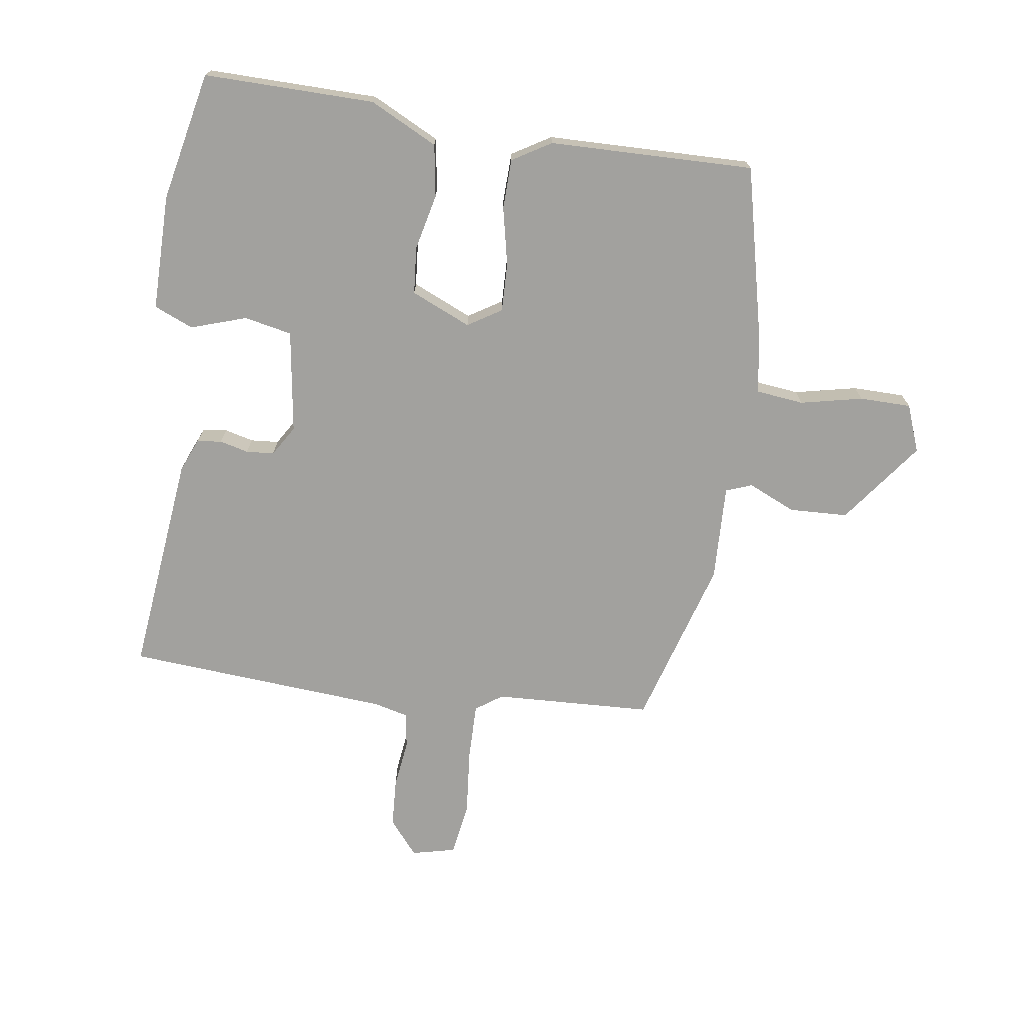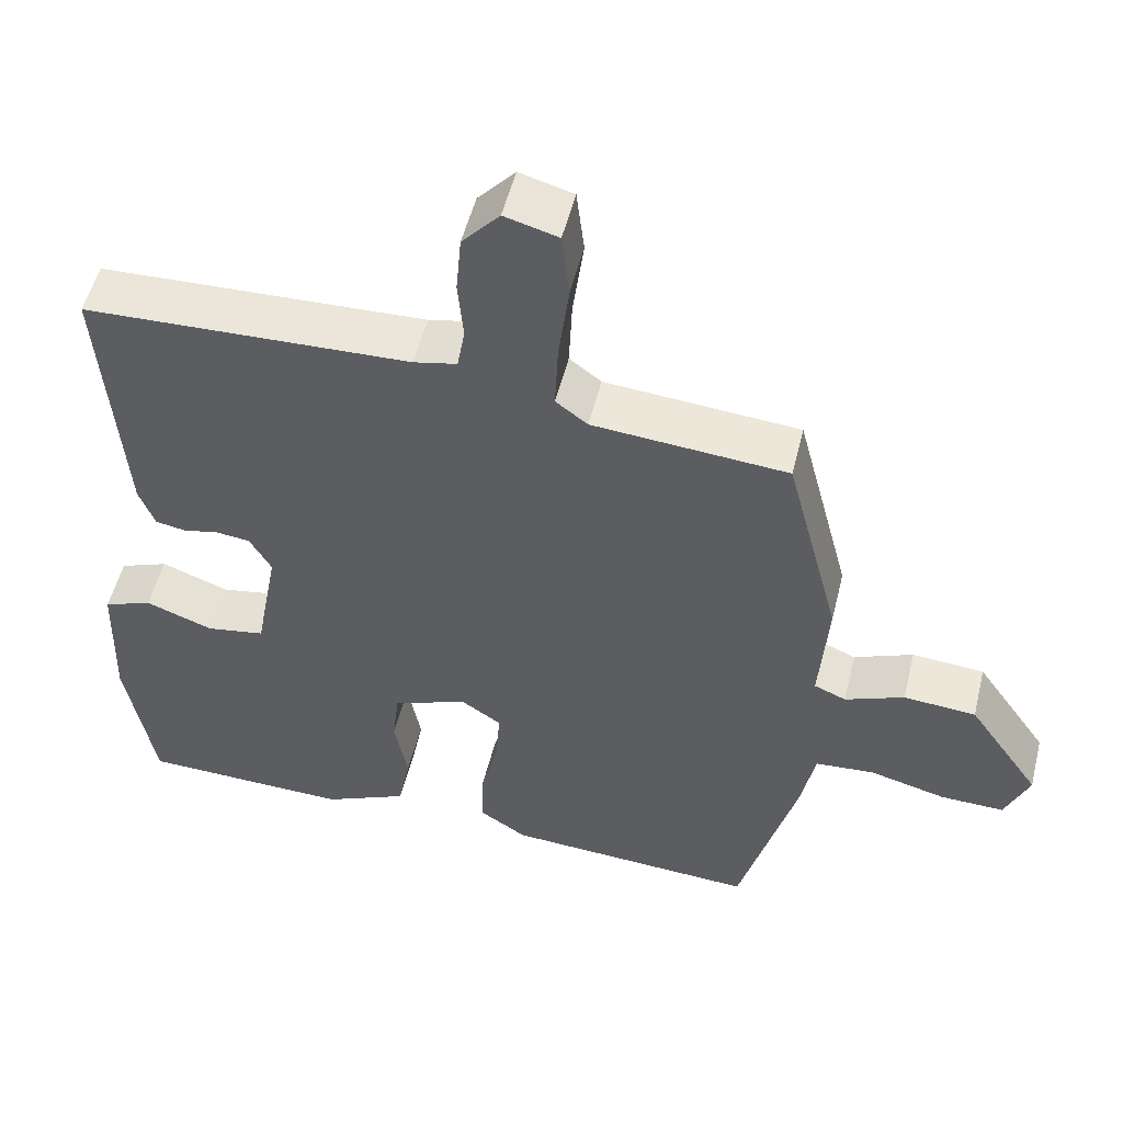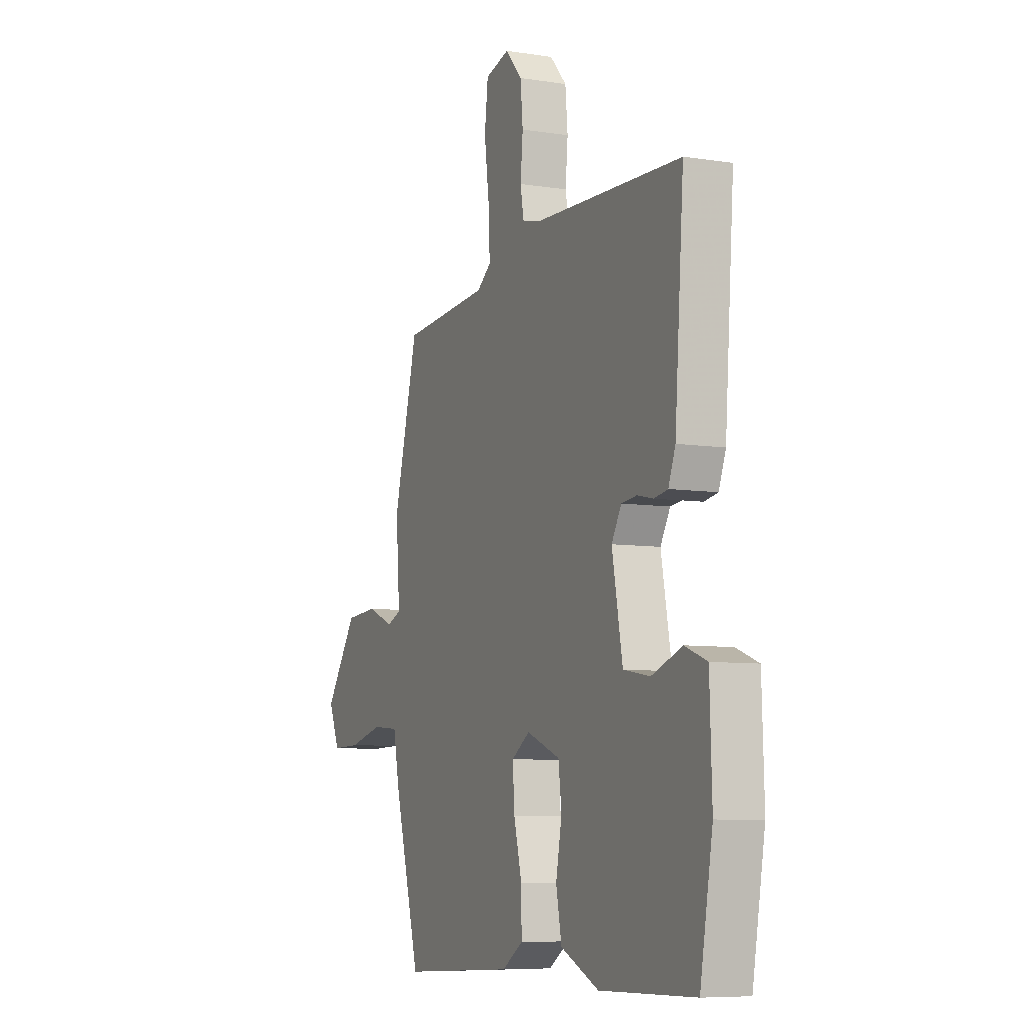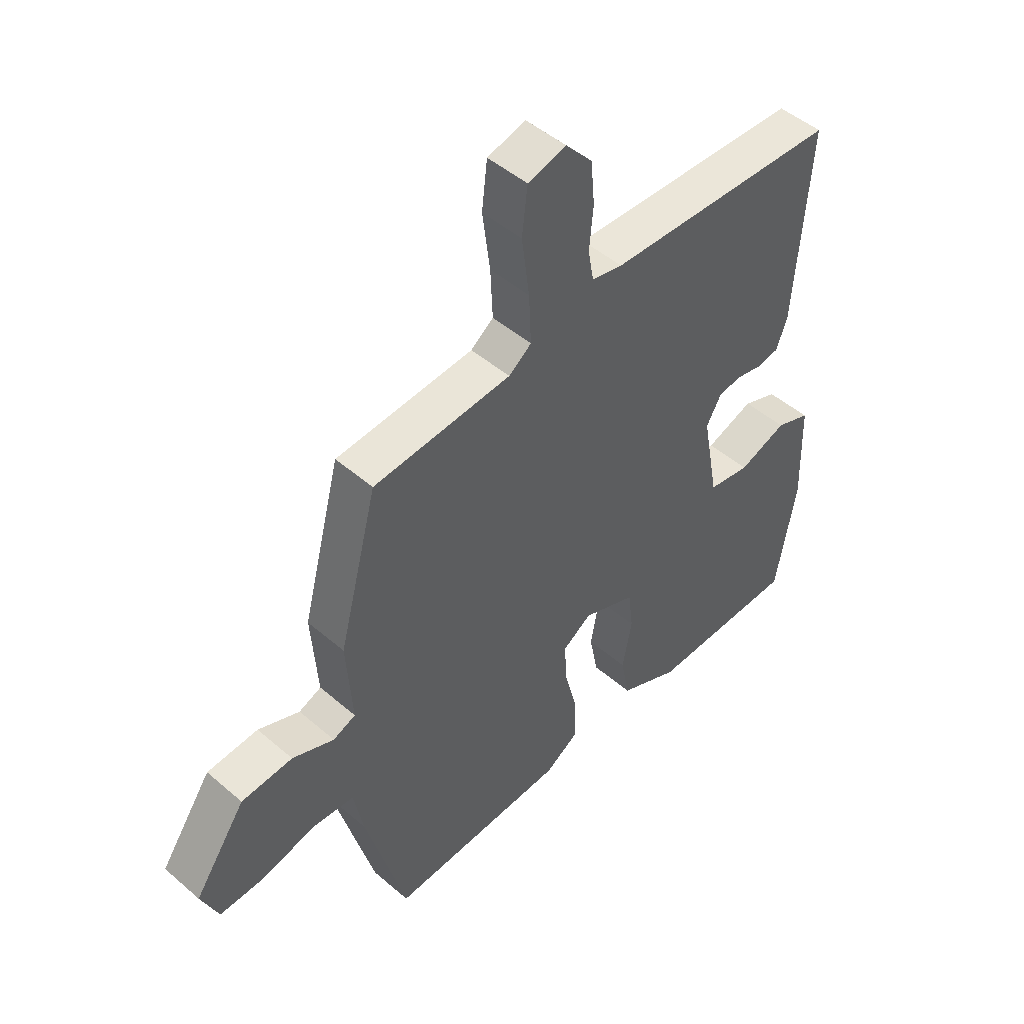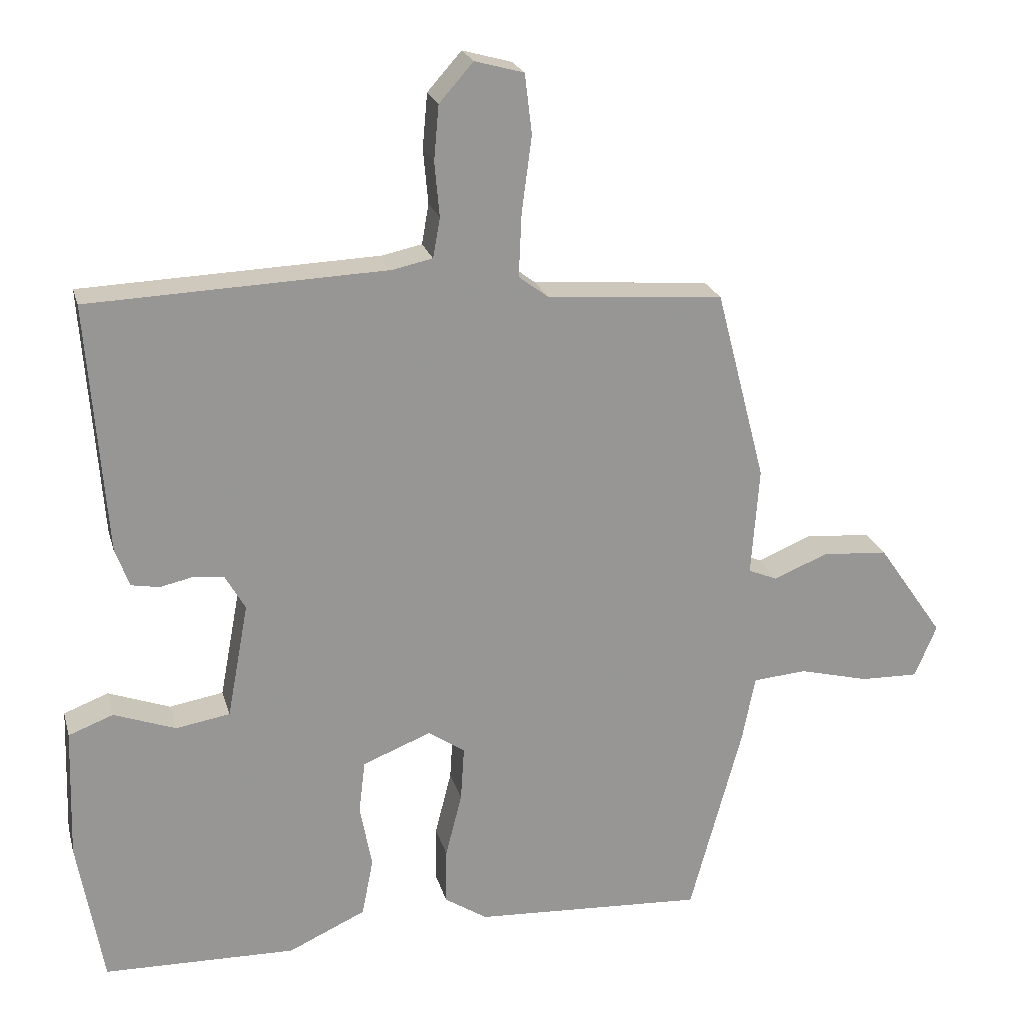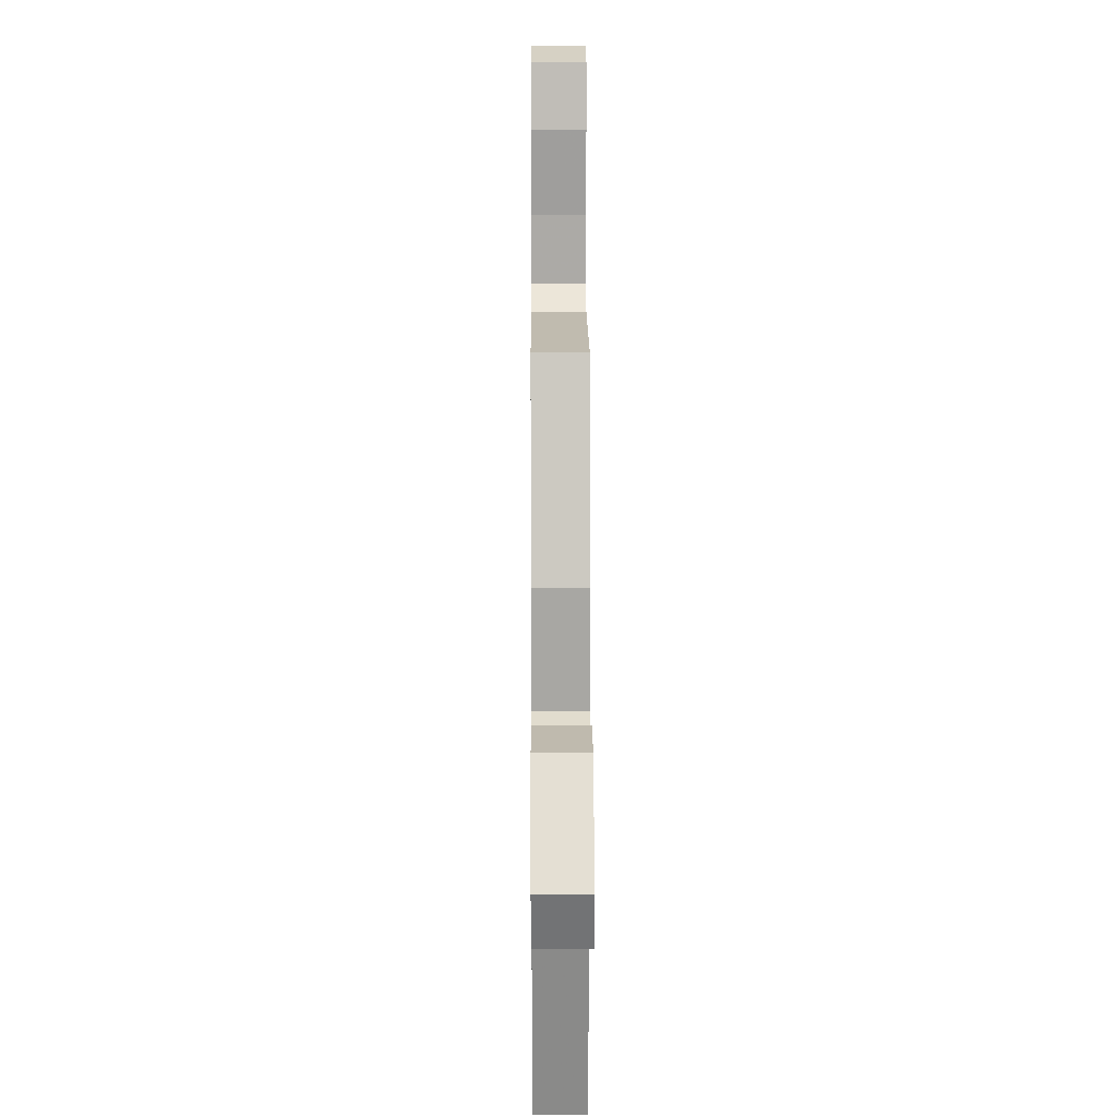
<metadata>
{"format":"obj","ext":"obj","renderer":"f3d","projection":"perspective","resolution":1024,"background":"white","views":[{"elev":-72.0,"azim":169.7,"up":"+Y"},{"elev":52.7,"azim":-166.2,"up":"+Z"},{"elev":-7.5,"azim":66.0,"up":"+Z"},{"elev":48.1,"azim":-46.0,"up":"+Z"},{"elev":22.2,"azim":165.7,"up":"+Z"},{"elev":11.5,"azim":-90.4,"up":"+Z"}]}
</metadata>
<code>
v -0.389 0.07 -0.503
v -0.463 0.07 -0.231
v -0.481 0.07 -0.139
v -0.557 0.07 -0.133
v -0.655 0.07 -0.158
v -0.737 0.07 -0.16
v -0.768 0.07 -0.086
v -0.675 0.07 0.048
v -0.582 0.07 0.055
v -0.506 0.07 0.024
v -0.465 0.07 0.041
v -0.476 0.07 0.194
v -0.406 0.07 0.464
v -0.156 0.07 0.484
v -0.115 0.07 0.515
v -0.119 0.07 0.604
v -0.133 0.07 0.711
v -0.123 0.07 0.795
v -0.054 0.07 0.814
v -0.006 0.07 0.76
v 0.001 0.07 0.683
v -0.006 0.07 0.606
v 0.004 0.07 0.55
v 0.06 0.07 0.538
v 0.48 0.07 0.522
v 0.454 0.07 0.169
v 0.434 0.07 0.116
v 0.395 0.07 0.109
v 0.349 0.07 0.119
v 0.305 0.07 0.114
v 0.277 0.07 0.065
v 0.307 0.07 -0.097
v 0.383 0.07 -0.11
v 0.47 0.07 -0.078
v 0.533 0.07 -0.102
v 0.539 0.07 -0.286
v 0.503 0.07 -0.492
v 0.232 0.07 -0.498
v 0.123 0.07 -0.448
v 0.107 0.07 -0.366
v 0.124 0.07 -0.276
v 0.115 0.07 -0.202
v 0.019 0.07 -0.164
v -0.033 0.07 -0.199
v -0.028 0.07 -0.276
v -0.005 0.07 -0.367
v -0.004 0.07 -0.446
v -0.064 0.07 -0.485
v -0.389 0 -0.503
v -0.463 0 -0.231
v -0.481 0 -0.139
v -0.557 0 -0.133
v -0.655 0 -0.158
v -0.737 0 -0.16
v -0.768 0 -0.086
v -0.675 0 0.048
v -0.582 0 0.055
v -0.506 0 0.024
v -0.465 0 0.041
v -0.476 0 0.194
v -0.406 0 0.464
v -0.156 0 0.484
v -0.115 0 0.515
v -0.119 0 0.604
v -0.133 0 0.711
v -0.123 0 0.795
v -0.054 0 0.814
v -0.006 0 0.76
v 0.001 0 0.683
v -0.006 0 0.606
v 0.004 0 0.55
v 0.06 0 0.538
v 0.48 0 0.522
v 0.454 0 0.169
v 0.434 0 0.116
v 0.395 0 0.109
v 0.349 0 0.119
v 0.305 0 0.114
v 0.277 0 0.065
v 0.307 0 -0.097
v 0.383 0 -0.11
v 0.47 0 -0.078
v 0.533 0 -0.102
v 0.539 0 -0.286
v 0.503 0 -0.492
v 0.232 0 -0.498
v 0.123 0 -0.448
v 0.107 0 -0.366
v 0.124 0 -0.276
v 0.115 0 -0.202
v 0.019 0 -0.164
v -0.033 0 -0.199
v -0.028 0 -0.276
v -0.005 0 -0.367
v -0.004 0 -0.446
v -0.064 0 -0.485
f 1 2 3
f 48 1 3
f 47 48 3
f 46 47 3
f 45 46 3
f 44 45 3
f 43 44 3
f 39 40 41
f 38 39 41
f 37 38 41
f 36 37 41
f 35 36 41
f 34 35 41
f 33 34 41
f 32 33 41 42
f 31 32 42 43
f 27 28 29
f 26 27 29
f 25 26 29
f 24 25 29
f 23 24 29 30
f 20 21 22
f 19 20 22
f 18 19 22
f 17 18 22
f 16 17 22
f 15 16 22 23
f 43 3 4
f 31 43 4
f 30 31 4
f 23 30 4
f 15 23 4
f 14 15 4
f 8 9 10
f 7 8 10
f 6 7 10
f 5 6 10
f 4 5 10
f 4 10 11
f 14 4 11
f 11 12 13 14
f 51 50 49
f 51 49 96
f 51 96 95
f 51 95 94
f 51 94 93
f 51 93 92
f 51 92 91
f 89 88 87
f 89 87 86
f 89 86 85
f 89 85 84
f 89 84 83
f 89 83 82
f 89 82 81
f 90 89 81 80
f 91 90 80 79
f 77 76 75
f 77 75 74
f 77 74 73
f 77 73 72
f 78 77 72 71
f 70 69 68
f 70 68 67
f 70 67 66
f 70 66 65
f 70 65 64
f 71 70 64 63
f 52 51 91
f 52 91 79
f 52 79 78
f 52 78 71
f 52 71 63
f 52 63 62
f 58 57 56
f 58 56 55
f 58 55 54
f 58 54 53
f 58 53 52
f 59 58 52
f 59 52 62
f 62 61 60 59
f 1 49 50 2
f 2 50 51 3
f 3 51 52 4
f 4 52 53 5
f 5 53 54 6
f 6 54 55 7
f 7 55 56 8
f 8 56 57 9
f 9 57 58 10
f 10 58 59 11
f 11 59 60 12
f 12 60 61 13
f 13 61 62 14
f 14 62 63 15
f 15 63 64 16
f 16 64 65 17
f 17 65 66 18
f 18 66 67 19
f 19 67 68 20
f 20 68 69 21
f 21 69 70 22
f 22 70 71 23
f 23 71 72 24
f 24 72 73 25
f 25 73 74 26
f 26 74 75 27
f 27 75 76 28
f 28 76 77 29
f 29 77 78 30
f 30 78 79 31
f 31 79 80 32
f 32 80 81 33
f 33 81 82 34
f 34 82 83 35
f 35 83 84 36
f 36 84 85 37
f 37 85 86 38
f 38 86 87 39
f 39 87 88 40
f 40 88 89 41
f 41 89 90 42
f 42 90 91 43
f 43 91 92 44
f 44 92 93 45
f 45 93 94 46
f 46 94 95 47
f 47 95 96 48
f 48 96 49 1

</code>
